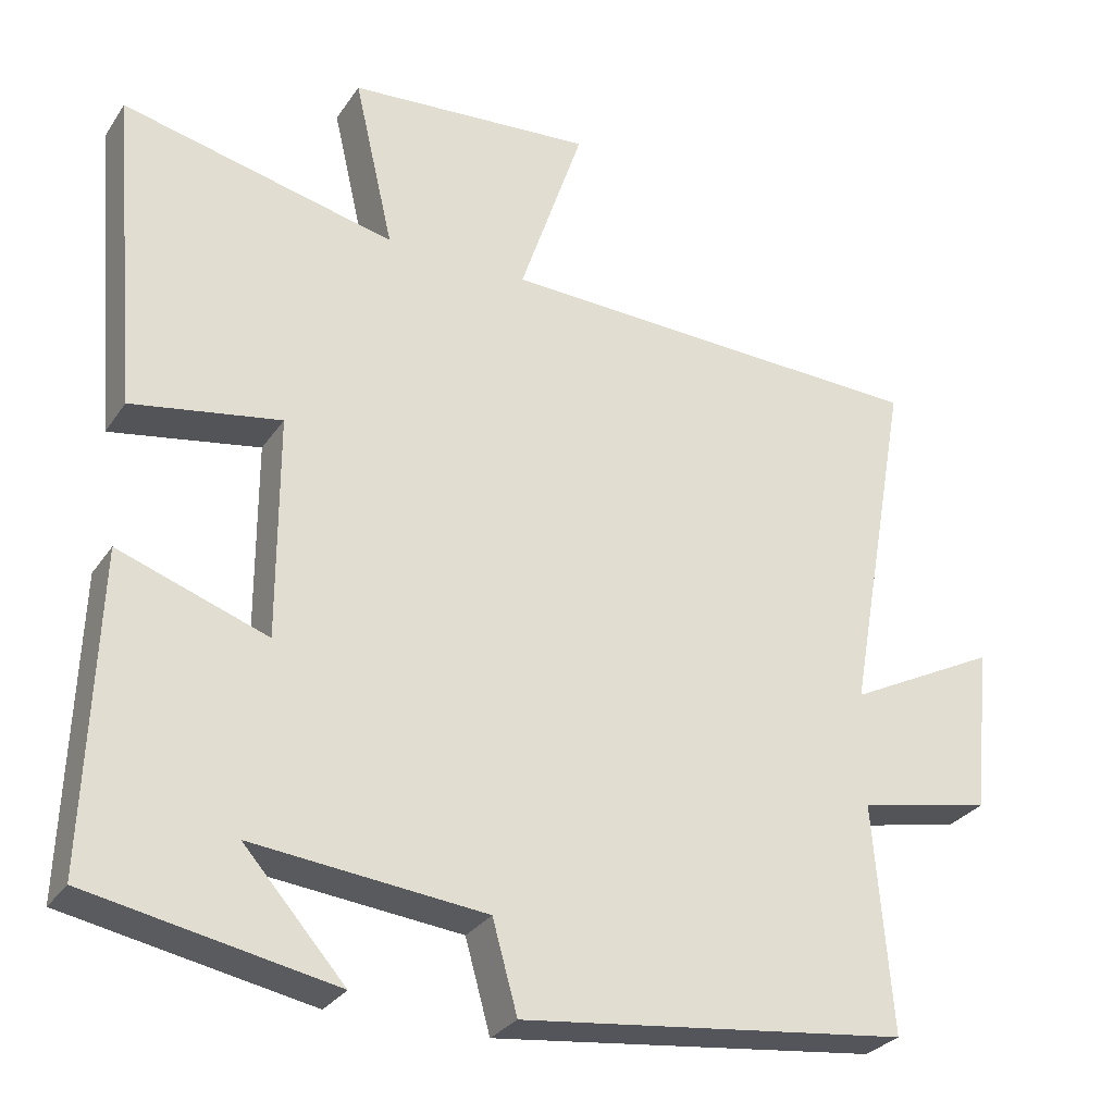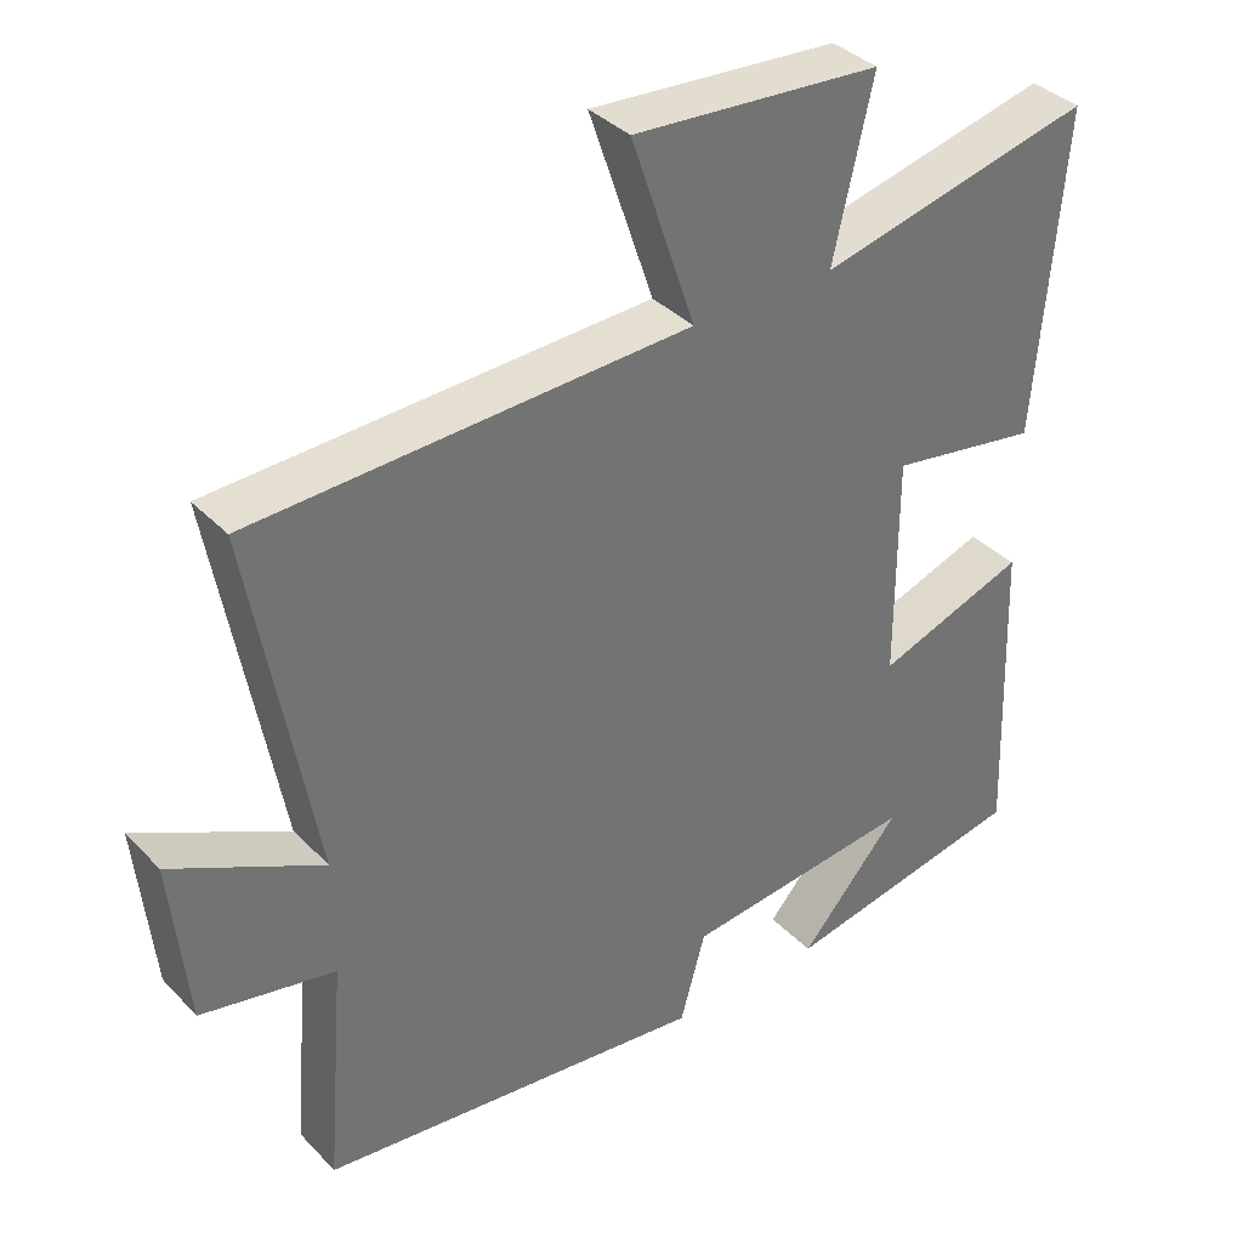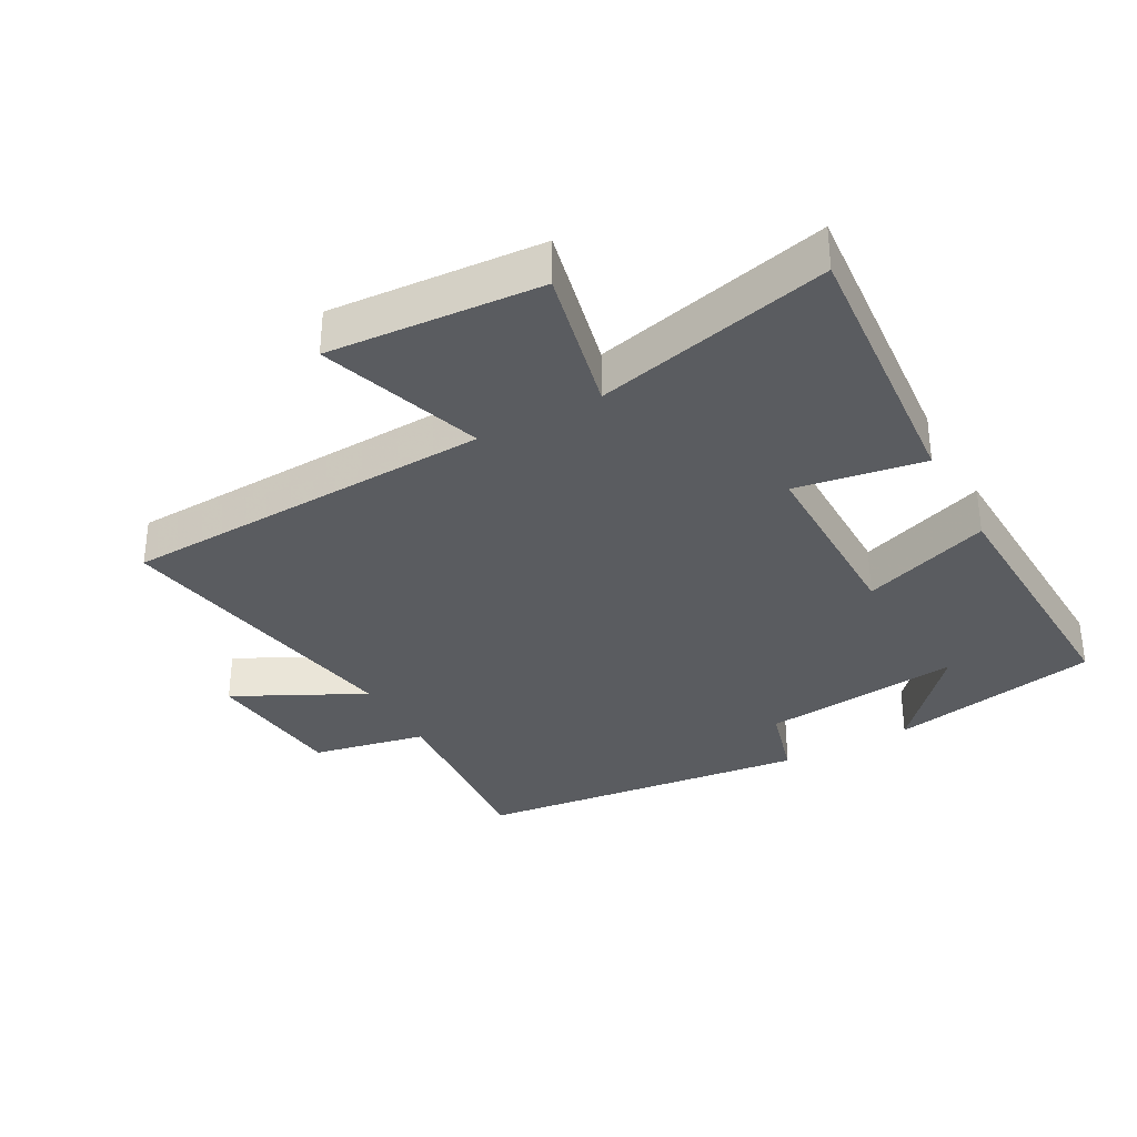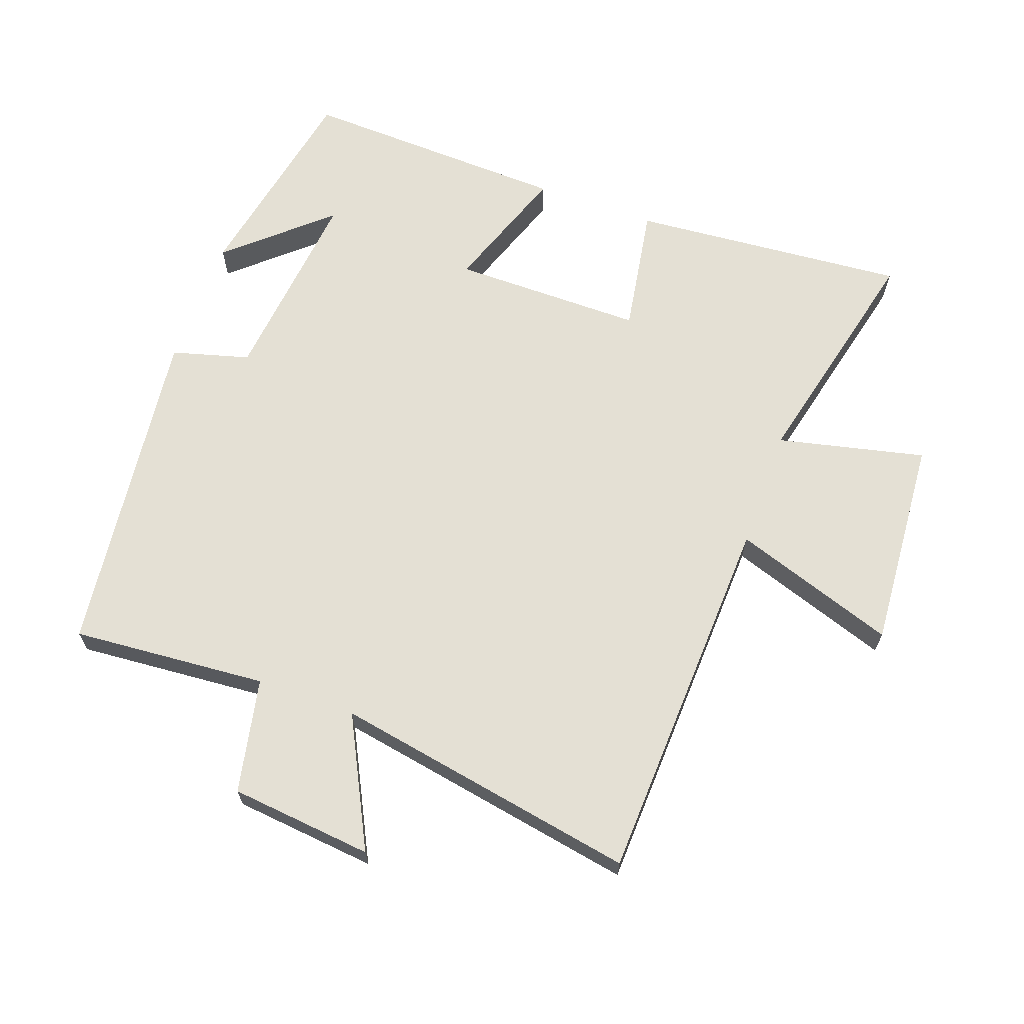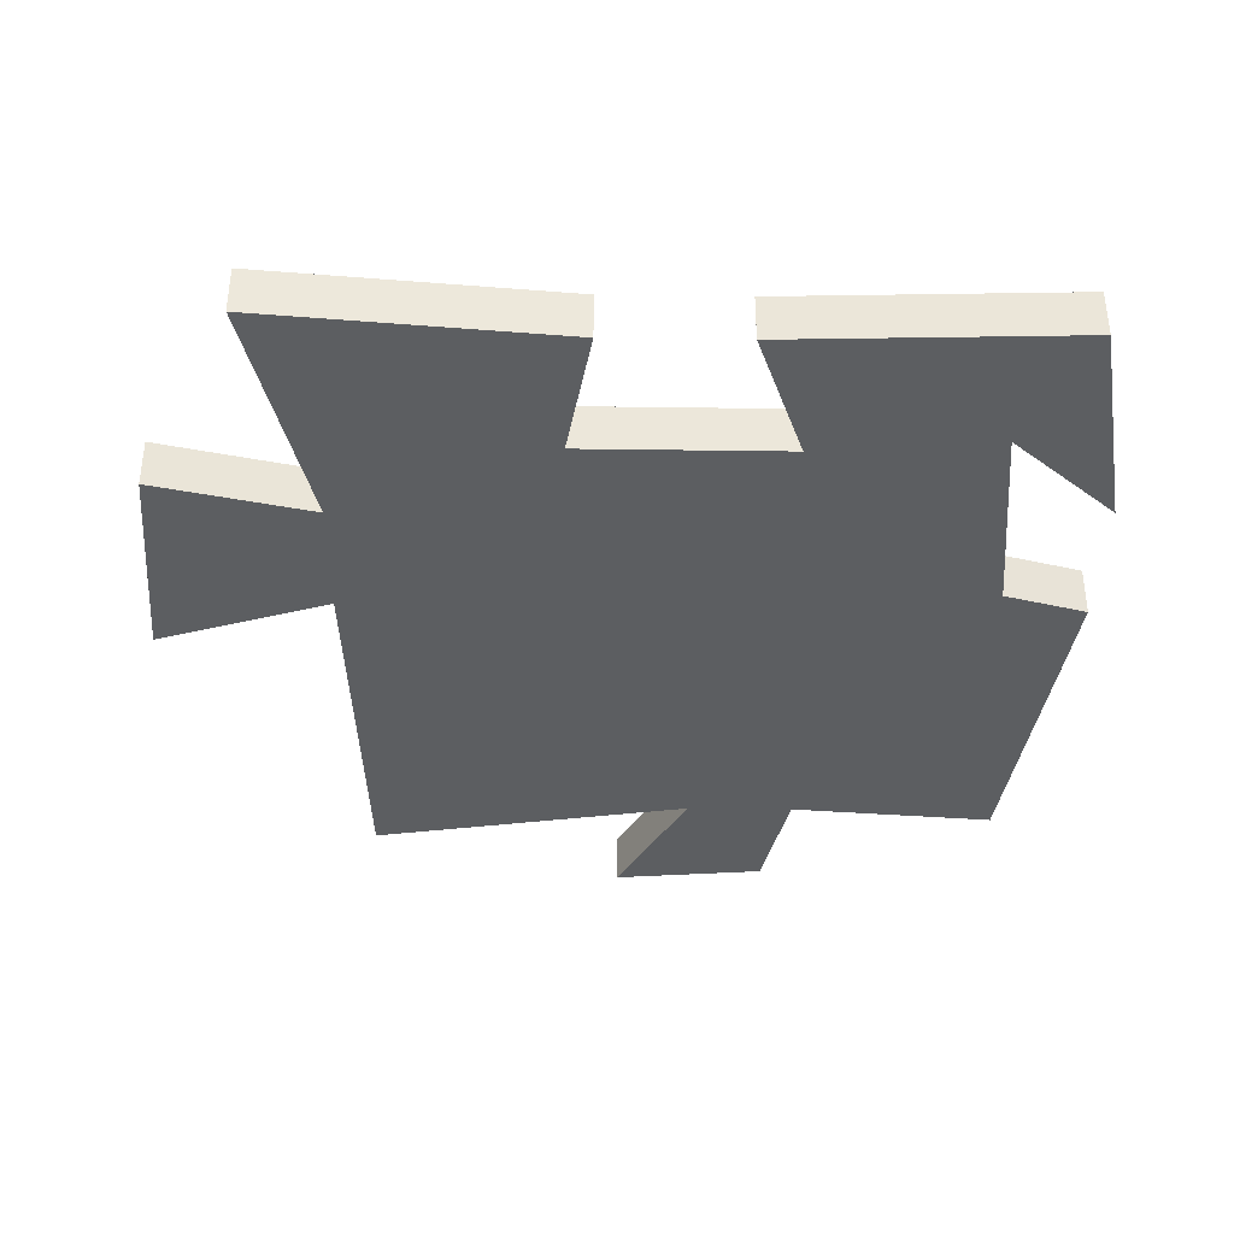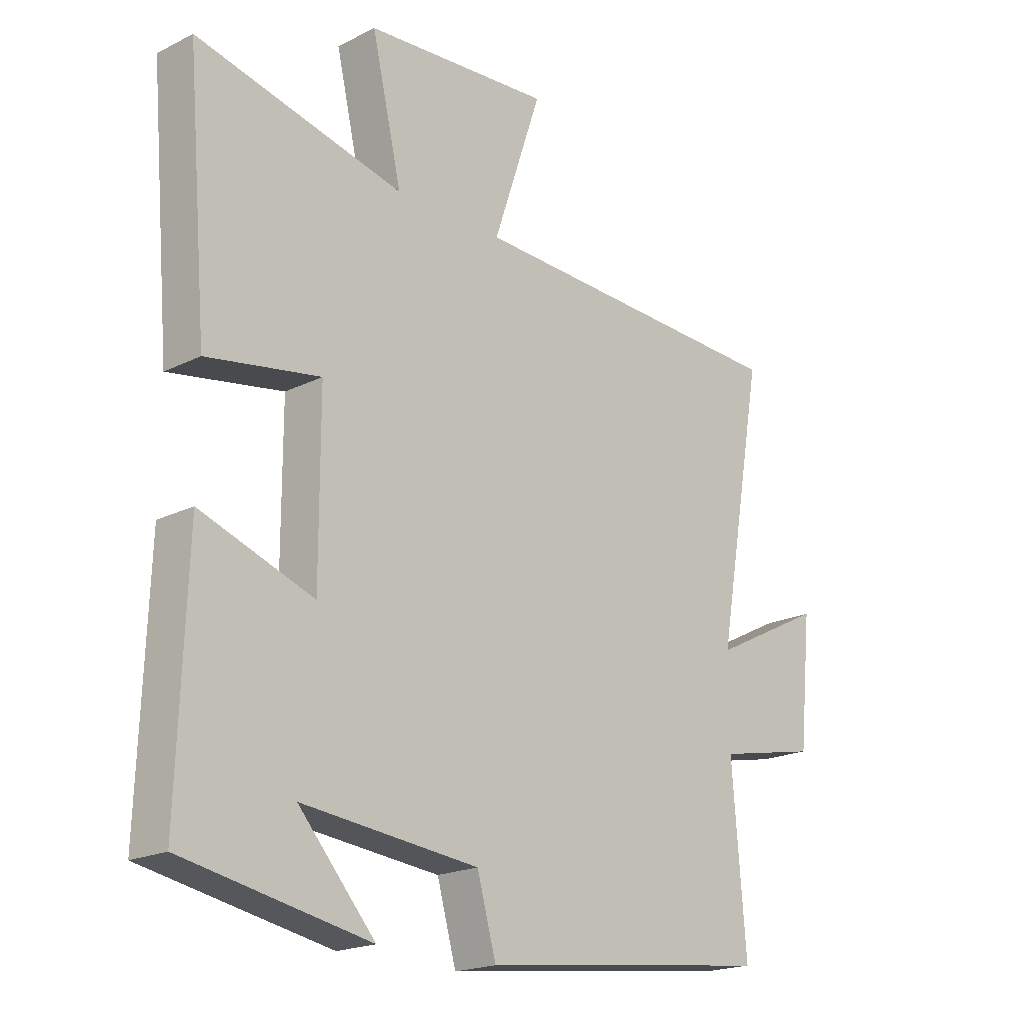
<metadata>
{"format":"obj","ext":"obj","renderer":"f3d","projection":"perspective","resolution":1024,"background":"white","views":[{"elev":-29.1,"azim":152.6,"up":"+Z"},{"elev":36.7,"azim":-37.6,"up":"+Z"},{"elev":-33.9,"azim":28.9,"up":"+Y"},{"elev":66.0,"azim":-70.1,"up":"+Y"},{"elev":-37.3,"azim":89.0,"up":"+Y"},{"elev":-19.6,"azim":133.0,"up":"+Z"}]}
</metadata>
<code>
v 0.536 0.07 0.584
v 0.5 0.07 0.162
v 0.304 0.07 0.195
v 0.304 0.07 -0.097
v 0.5 0.07 -0.028
v 0.515 0.07 -0.438
v 0.193 0.07 -0.5
v 0.326 0.07 -0.35
v 0.02 0.07 -0.382
v -0.013 0.07 -0.5
v -0.524 0.07 -0.439
v -0.5 0.07 -0.141
v -0.675 0.07 -0.105
v -0.697 0.07 0.113
v -0.5 0.07 0.013
v -0.583 0.07 0.478
v -0.012 0.07 0.5
v -0.096 0.07 0.749
v 0.228 0.07 0.725
v 0.176 0.07 0.5
v 0.536 0 0.584
v 0.5 0 0.162
v 0.304 0 0.195
v 0.304 0 -0.097
v 0.5 0 -0.028
v 0.515 0 -0.438
v 0.193 0 -0.5
v 0.326 0 -0.35
v 0.02 0 -0.382
v -0.013 0 -0.5
v -0.524 0 -0.439
v -0.5 0 -0.141
v -0.675 0 -0.105
v -0.697 0 0.113
v -0.5 0 0.013
v -0.583 0 0.478
v -0.012 0 0.5
v -0.096 0 0.749
v 0.228 0 0.725
v 0.176 0 0.5
f 17 18 19 20
f 15 16 17 20
f 15 20 1
f 12 13 14 15
f 12 15 1
f 9 10 11 12
f 8 9 12
f 6 7 8
f 4 5 6 8
f 4 8 12
f 3 4 12
f 1 2 3
f 1 3 12
f 40 39 38 37
f 40 37 36 35
f 21 40 35
f 35 34 33 32
f 21 35 32
f 32 31 30 29
f 32 29 28
f 28 27 26
f 28 26 25 24
f 32 28 24
f 32 24 23
f 23 22 21
f 32 23 21
f 1 21 22 2
f 2 22 23 3
f 3 23 24 4
f 4 24 25 5
f 5 25 26 6
f 6 26 27 7
f 7 27 28 8
f 8 28 29 9
f 9 29 30 10
f 10 30 31 11
f 11 31 32 12
f 12 32 33 13
f 13 33 34 14
f 14 34 35 15
f 15 35 36 16
f 16 36 37 17
f 17 37 38 18
f 18 38 39 19
f 19 39 40 20
f 20 40 21 1

</code>
